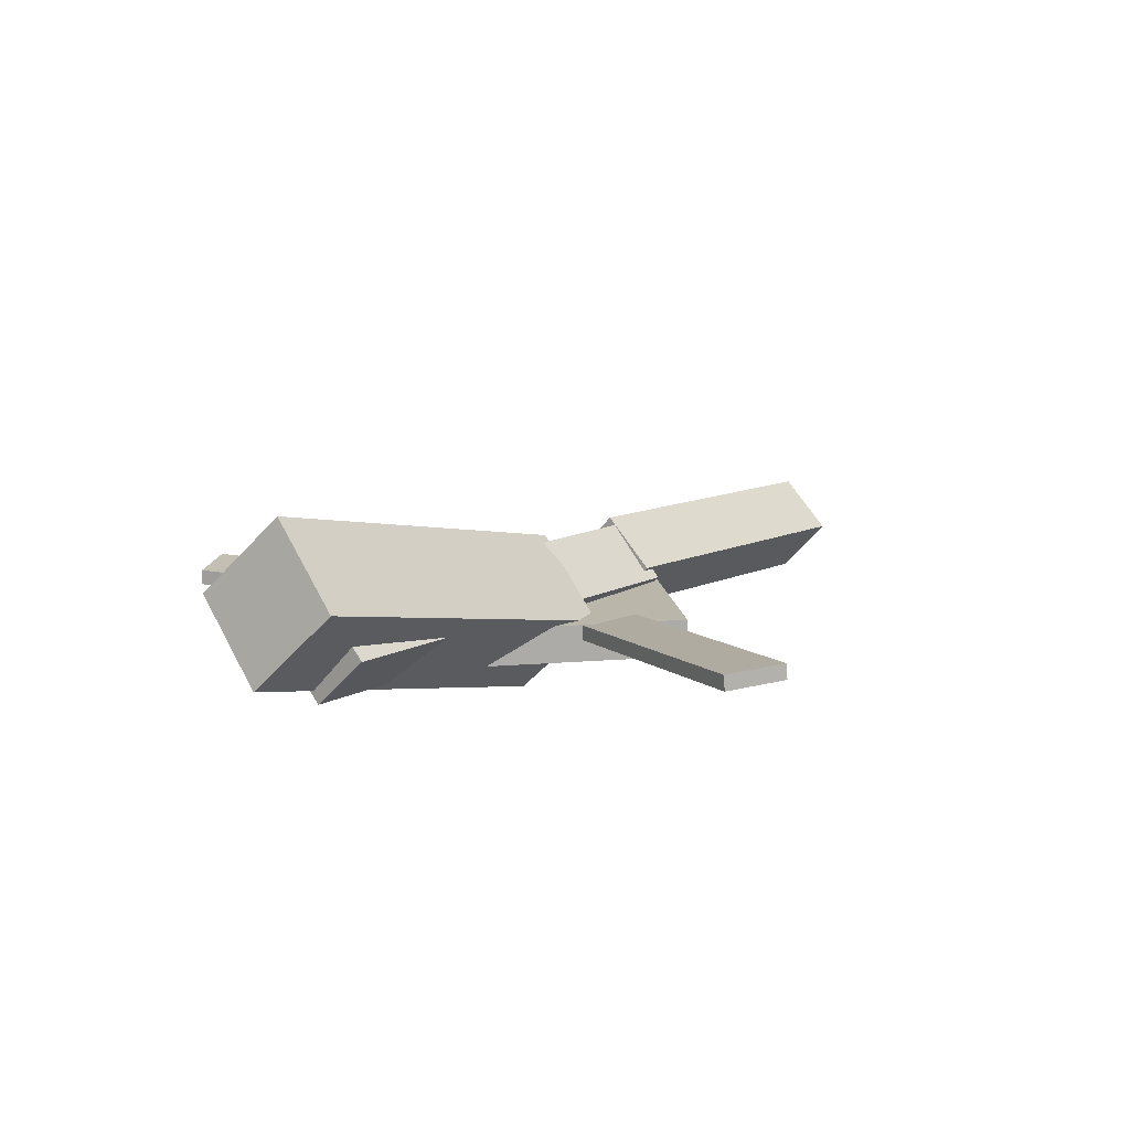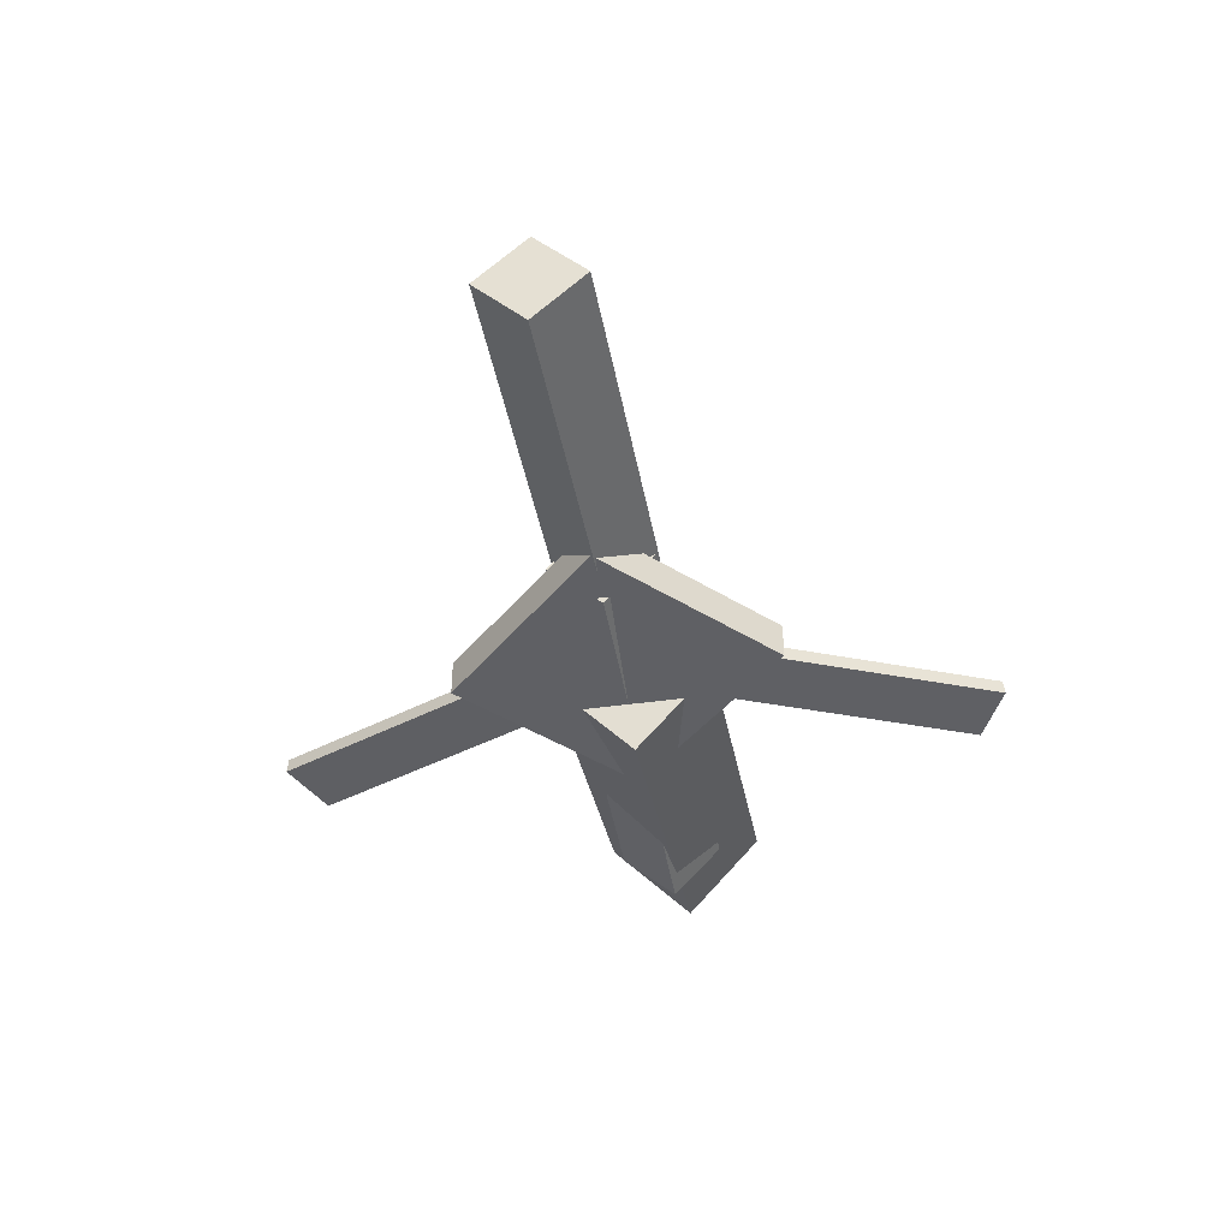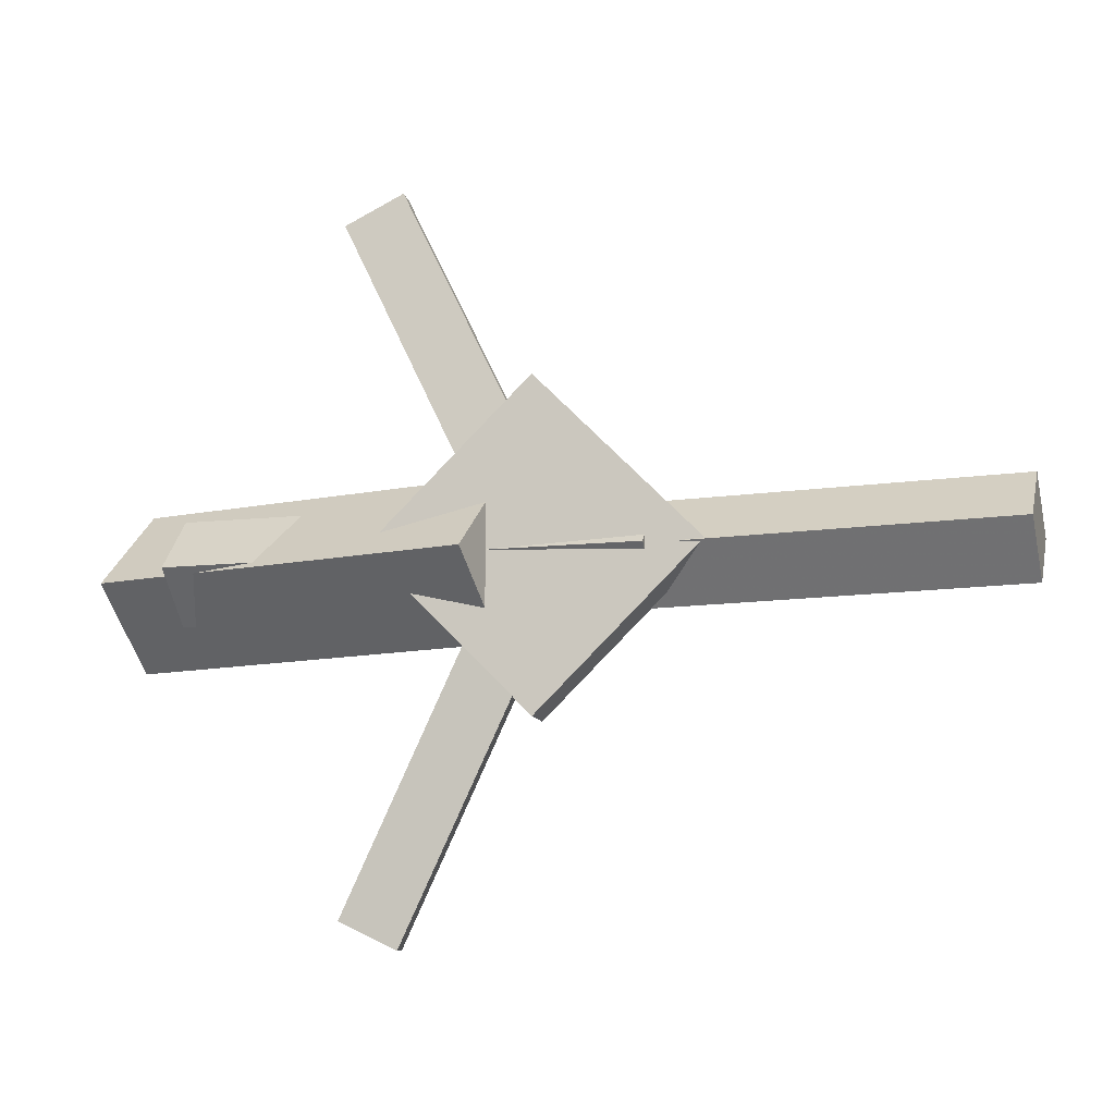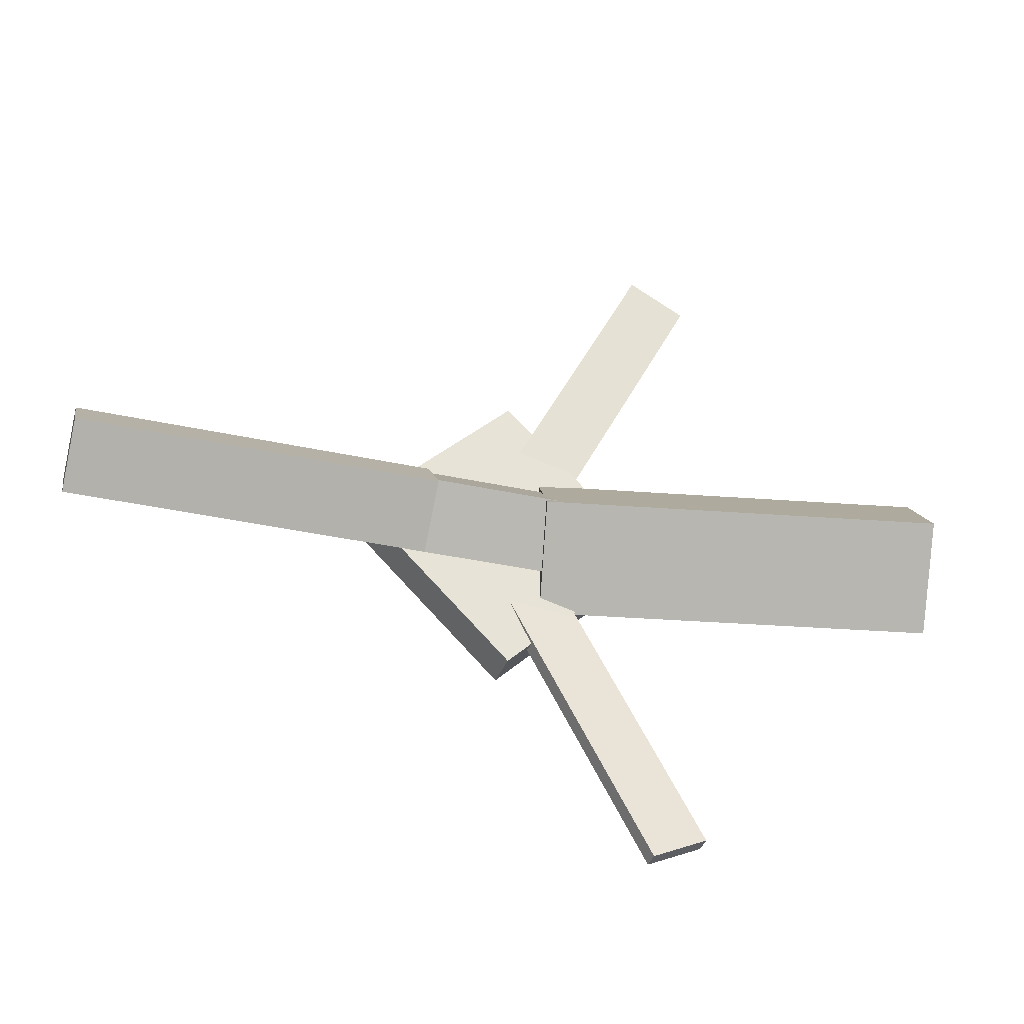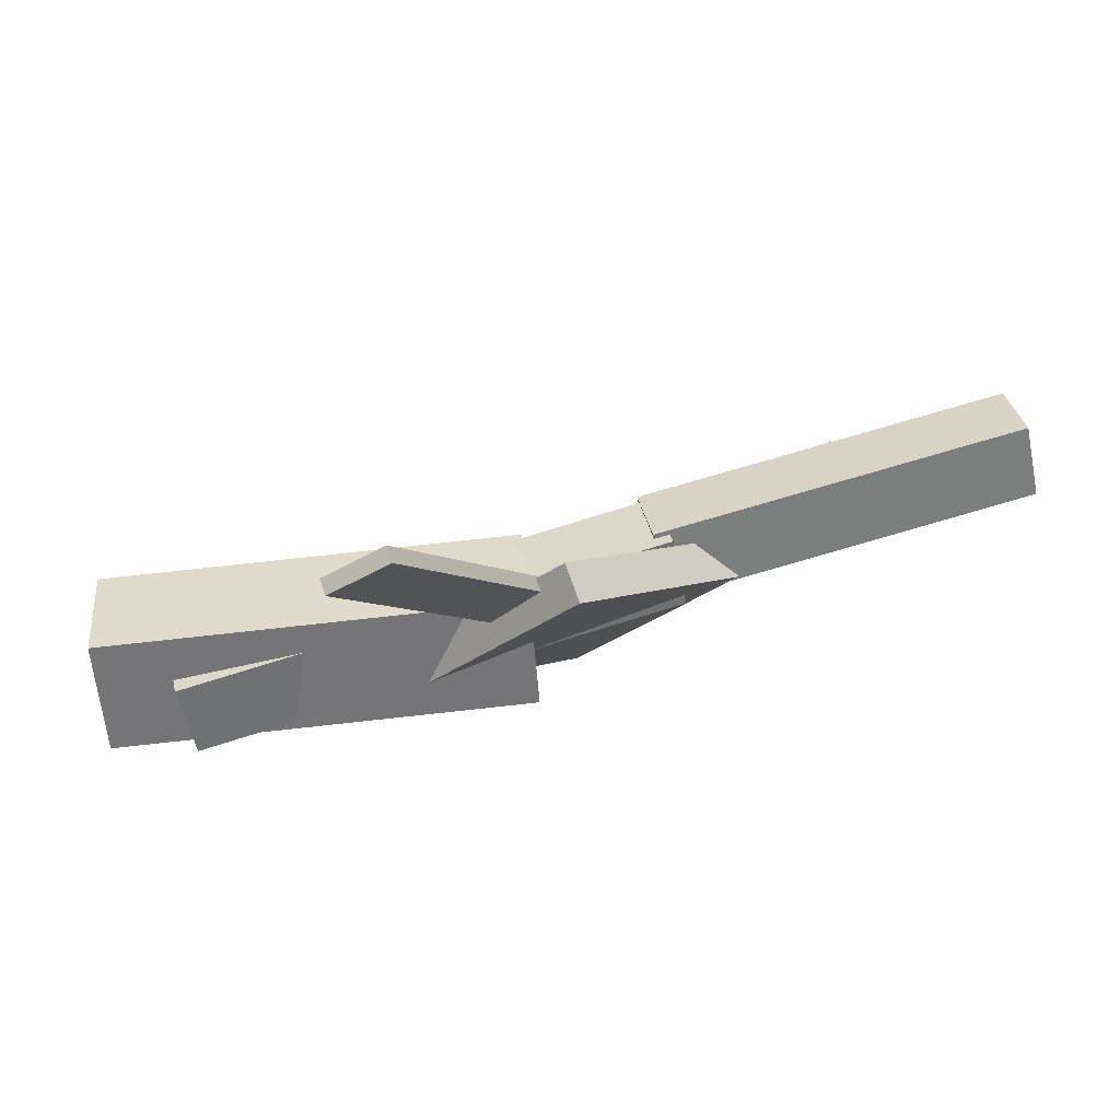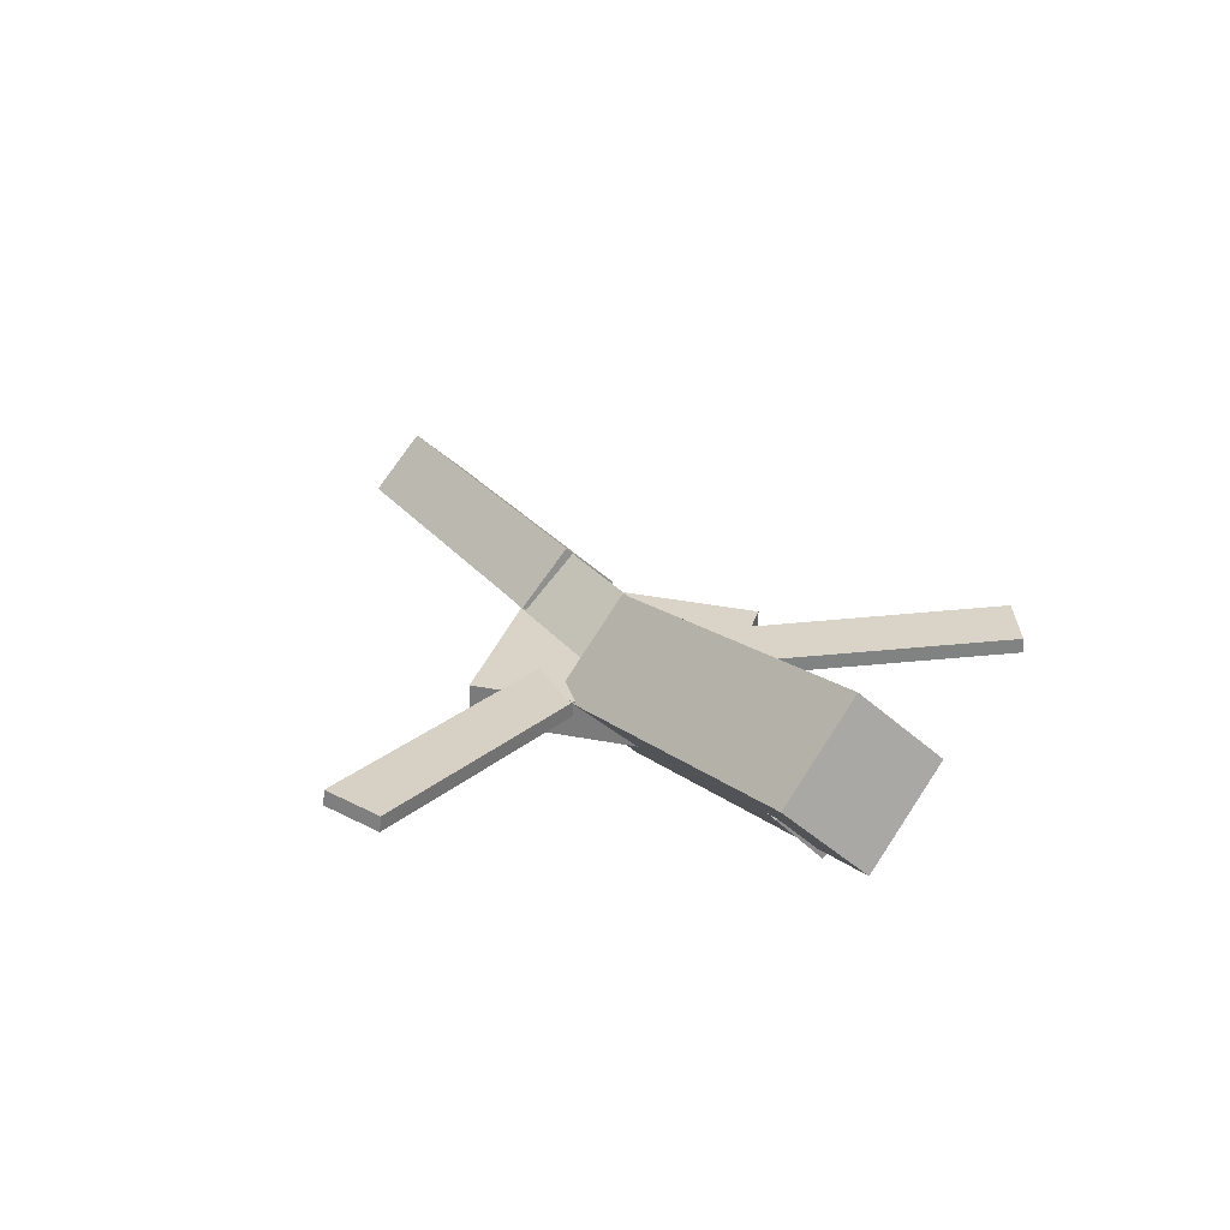
<metadata>
{"format":"obj","ext":"obj","renderer":"f3d","projection":"perspective","resolution":1024,"background":"white","views":[{"elev":13.0,"azim":-52.7,"up":"+Y"},{"elev":-42.5,"azim":99.4,"up":"+Y"},{"elev":-11.9,"azim":15.0,"up":"+Z"},{"elev":-36.3,"azim":162.2,"up":"+Z"},{"elev":79.0,"azim":-18.4,"up":"+Z"},{"elev":27.4,"azim":-118.8,"up":"+Y"}]}
</metadata>
<code>
v -0.04089 -0.05105 -0.06763
v -0.05401 -0.1121 -0.005124
v -0.3524 0.01635 -0.06722
v -0.3655 -0.04467 -0.004712
v -0.02706 0.01246 -0.002733
v -0.04018 -0.04856 0.05978
v -0.3386 0.07986 -0.002321
v -0.3517 0.01883 0.06019
f 1.0 7.0 5.0
f 1.0 3.0 7.0
f 1.0 4.0 3.0
f 1.0 2.0 4.0
f 3.0 8.0 7.0
f 3.0 4.0 8.0
f 5.0 7.0 8.0
f 5.0 8.0 6.0
f 1.0 5.0 6.0
f 1.0 6.0 2.0
f 2.0 6.0 8.0
f 2.0 8.0 4.0
v -0.1243 -0.0386 0.2935
v -0.1243 -0.02641 0.2925
v -0.1712 -0.04065 0.2703
v -0.1713 -0.02846 0.2693
v 0.003297 -0.05878 0.03662
v 0.003249 -0.04659 0.03563
v -0.04365 -0.06083 0.01346
v -0.0437 -0.04864 0.01248
f 9.0 15.0 13.0
f 9.0 11.0 15.0
f 9.0 12.0 11.0
f 9.0 10.0 12.0
f 11.0 16.0 15.0
f 11.0 12.0 16.0
f 13.0 15.0 16.0
f 13.0 16.0 14.0
f 9.0 13.0 14.0
f 9.0 14.0 10.0
f 10.0 14.0 16.0
f 10.0 16.0 12.0
v -0.3044 -0.06773 2.832e-05
v 0.07304 -0.0761 -0.002129
v -0.3032 -0.02789 0.04357
v 0.07417 -0.03626 0.04141
v -0.3036 -0.02521 -0.03889
v 0.07376 -0.03358 -0.04104
v -0.3025 0.01462 0.004654
v 0.07489 0.006251 0.002496
f 17.0 23.0 21.0
f 17.0 19.0 23.0
f 17.0 20.0 19.0
f 17.0 18.0 20.0
f 19.0 24.0 23.0
f 19.0 20.0 24.0
f 21.0 23.0 24.0
f 21.0 24.0 22.0
f 17.0 21.0 22.0
f 17.0 22.0 18.0
f 18.0 22.0 24.0
f 18.0 24.0 20.0
v 0.3515 -0.04188 -0.04065
v 0.06282 -0.03015 -0.04319
v 0.3529 0.000556 -0.0002972
v 0.06419 0.01229 -0.00284
v 0.3496 -0.08059 0.0001245
v 0.06089 -0.06885 -0.002418
v 0.351 -0.03815 0.04048
v 0.06226 -0.02641 0.03793
f 25.0 31.0 29.0
f 25.0 27.0 31.0
f 25.0 28.0 27.0
f 25.0 26.0 28.0
f 27.0 32.0 31.0
f 27.0 28.0 32.0
f 29.0 31.0 32.0
f 29.0 32.0 30.0
f 25.0 29.0 30.0
f 25.0 30.0 26.0
f 26.0 30.0 32.0
f 26.0 32.0 28.0
v -0.01032 -0.07219 -0.1255
v 0.117 -0.06984 -0.0004849
v -0.1382 -0.07545 0.004884
v -0.01081 -0.0731 0.1299
v -0.01099 -0.04164 -0.1254
v 0.1164 -0.03929 -0.0003775
v -0.1388 -0.0449 0.004991
v -0.01148 -0.04255 0.13
f 33.0 39.0 37.0
f 33.0 35.0 39.0
f 33.0 36.0 35.0
f 33.0 34.0 36.0
f 35.0 40.0 39.0
f 35.0 36.0 40.0
f 37.0 39.0 40.0
f 37.0 40.0 38.0
f 33.0 37.0 38.0
f 33.0 38.0 34.0
f 34.0 38.0 40.0
f 34.0 40.0 36.0
v 0.0003462 -0.05605 -0.04374
v -0.04463 -0.05933 -0.02163
v -0.1217 -0.03781 -0.2893
v -0.1667 -0.0411 -0.2671
v -1.872e-05 -0.04363 -0.04264
v -0.045 -0.04692 -0.02052
v -0.1221 -0.02539 -0.2882
v -0.1671 -0.02868 -0.266
f 41.0 47.0 45.0
f 41.0 43.0 47.0
f 41.0 44.0 43.0
f 41.0 42.0 44.0
f 43.0 48.0 47.0
f 43.0 44.0 48.0
f 45.0 47.0 48.0
f 45.0 48.0 46.0
f 41.0 45.0 46.0
f 41.0 46.0 42.0
f 42.0 46.0 48.0
f 42.0 48.0 44.0

</code>
